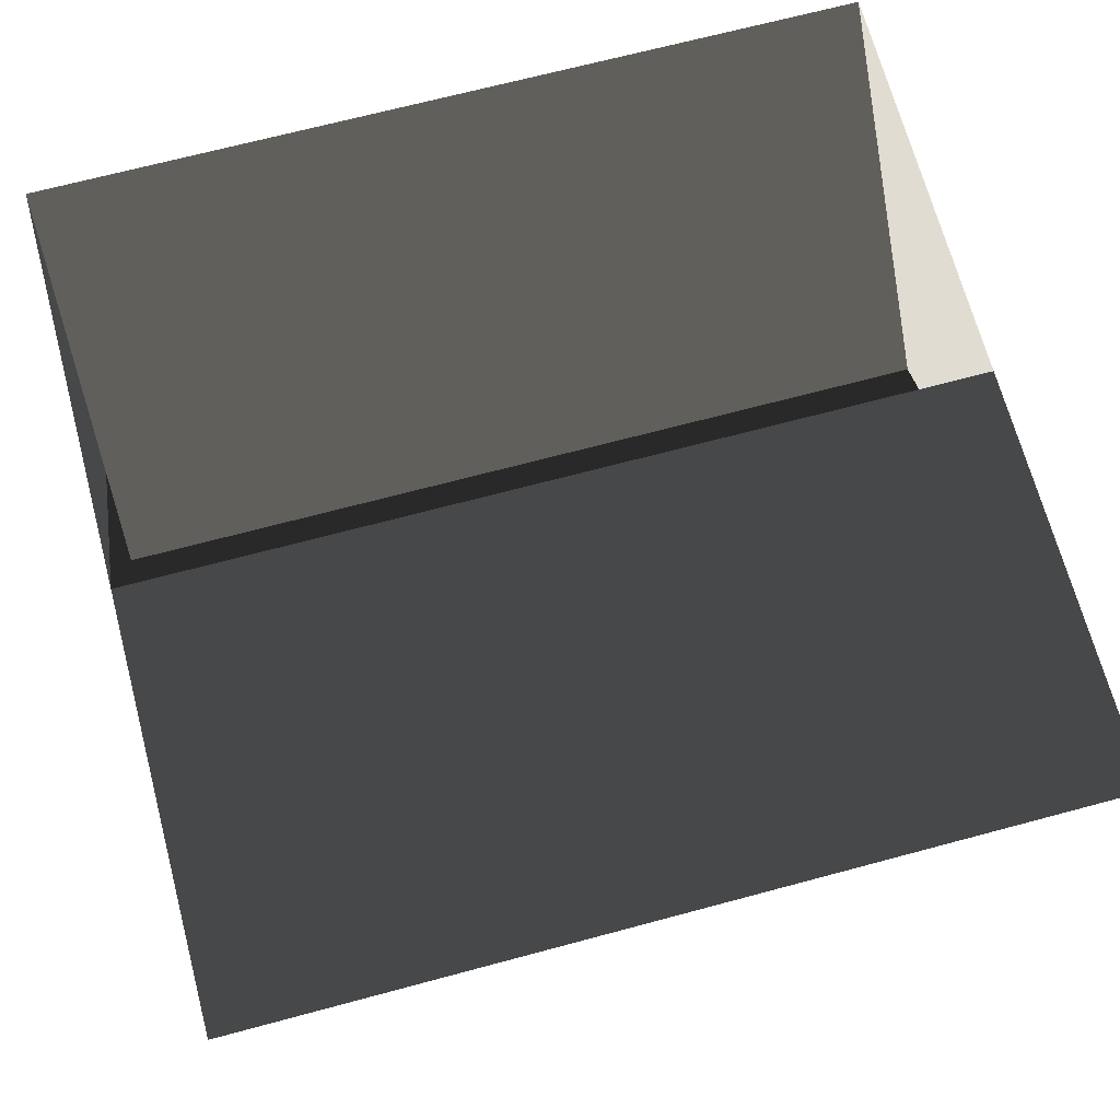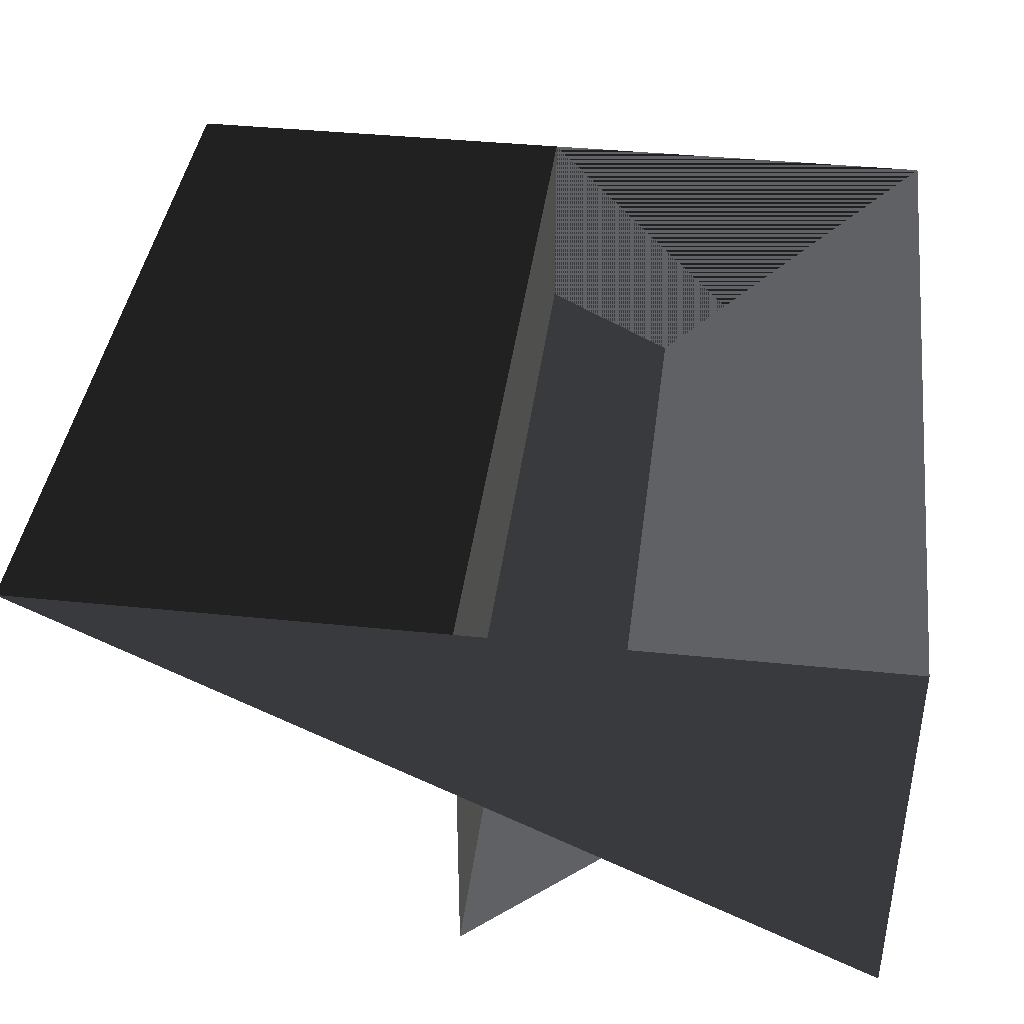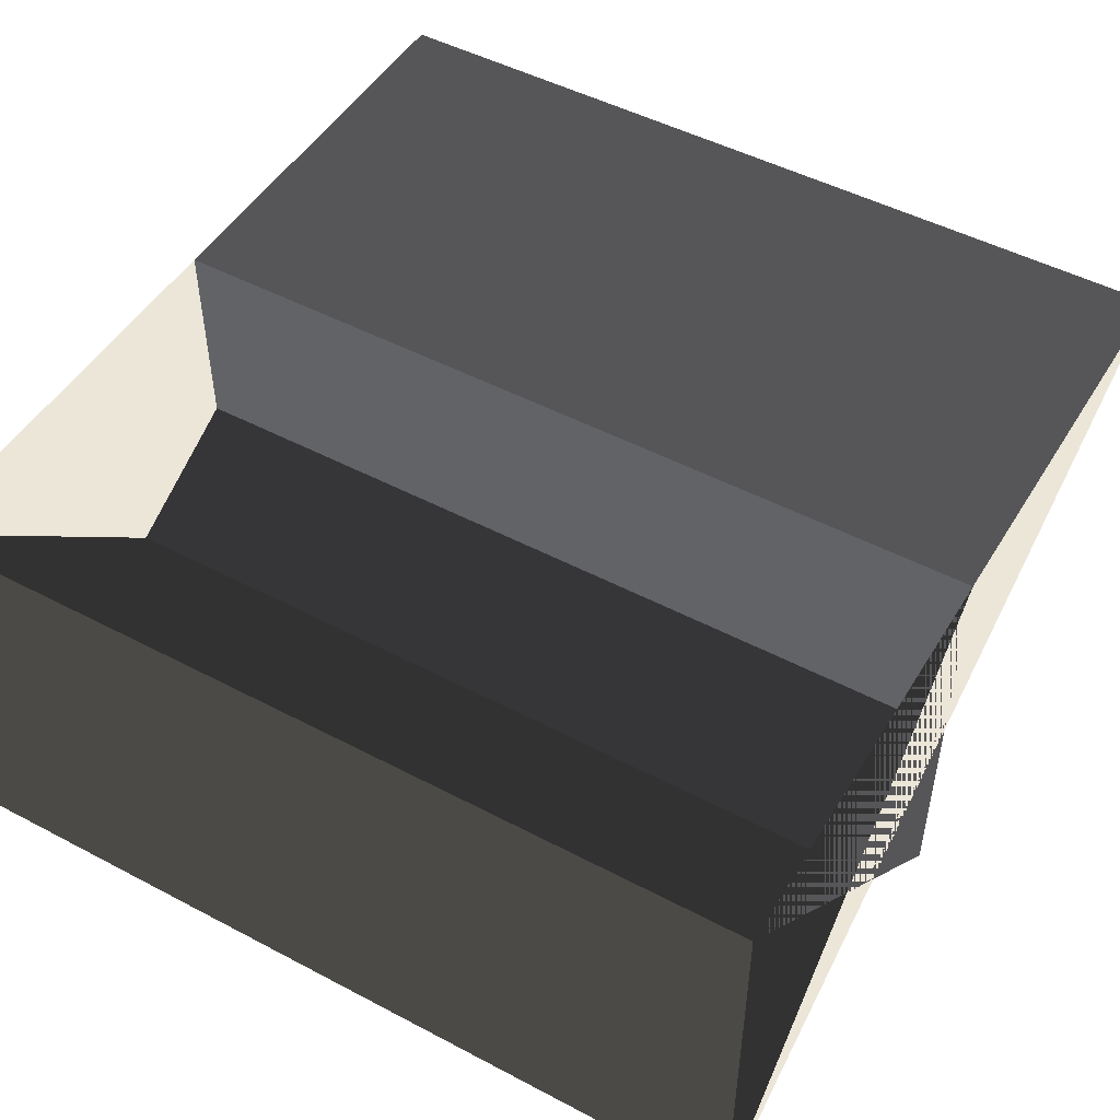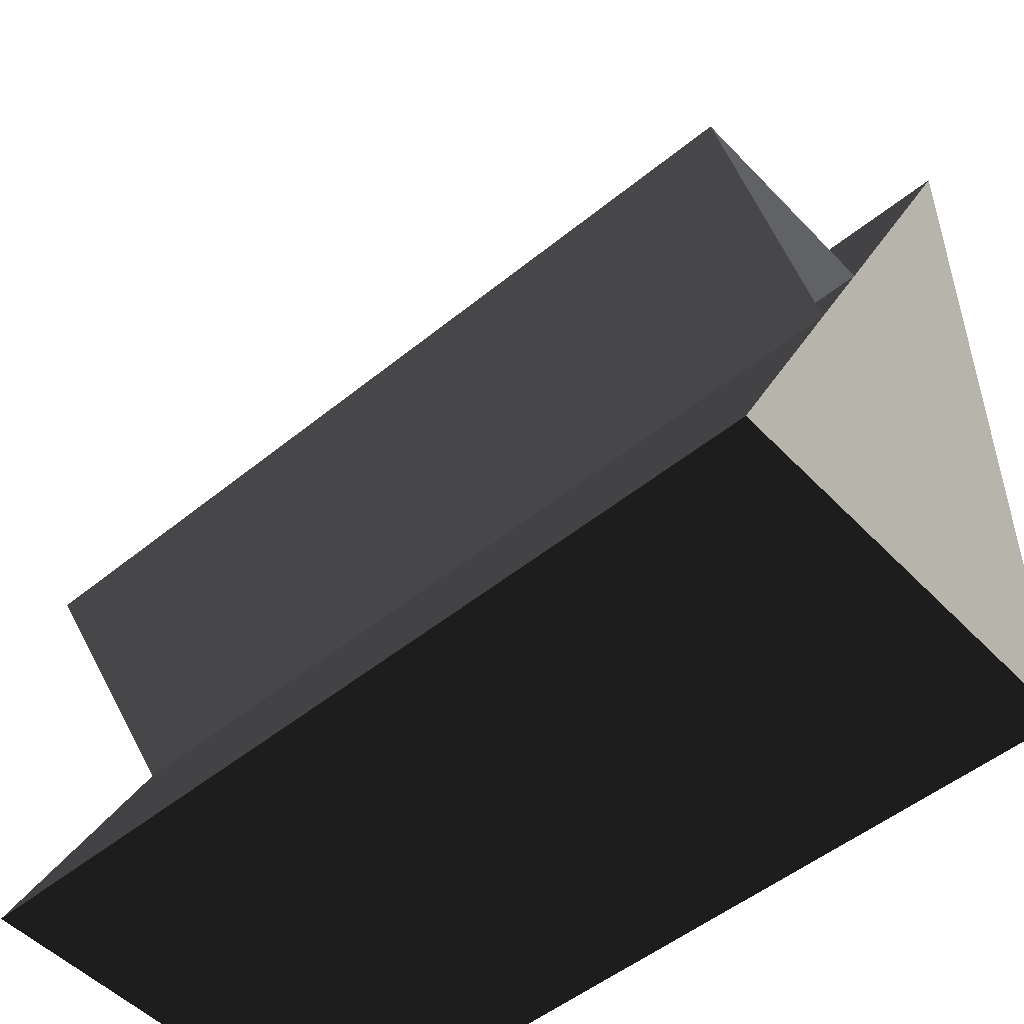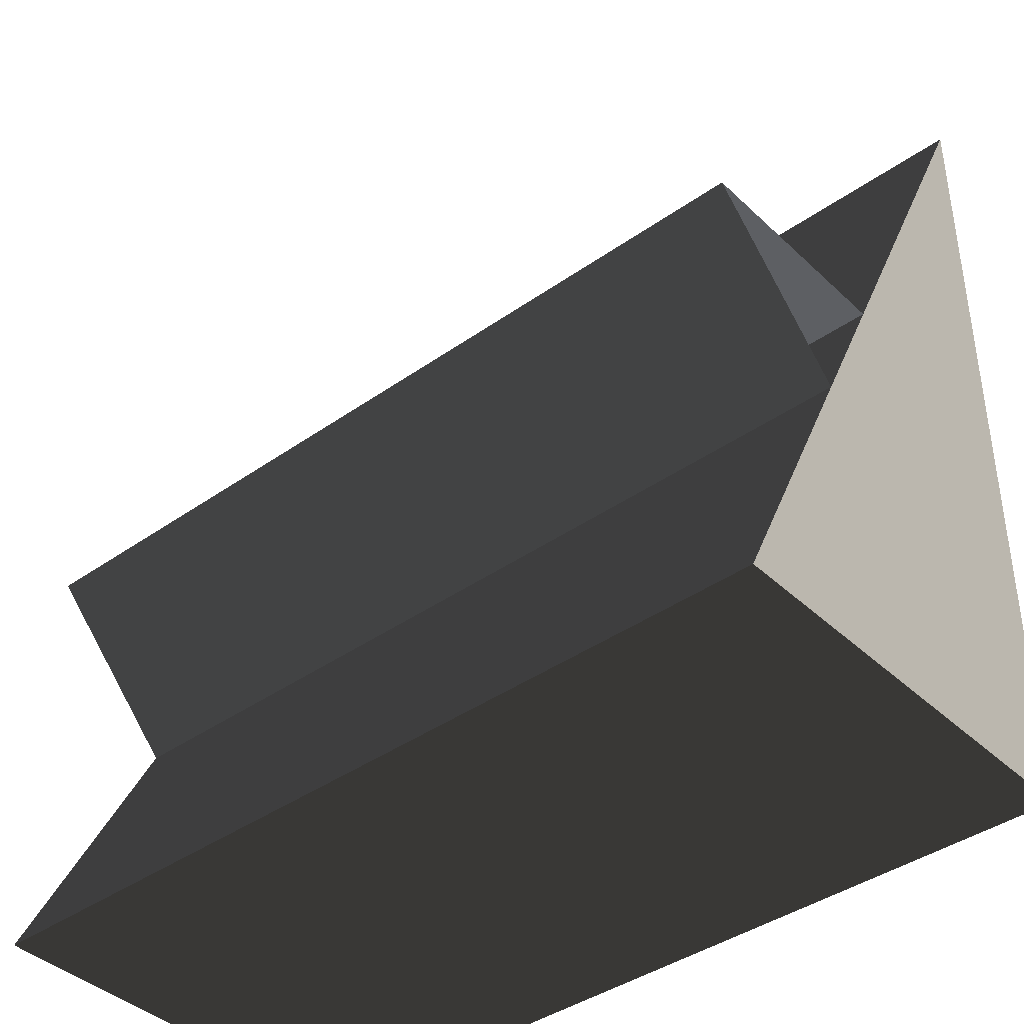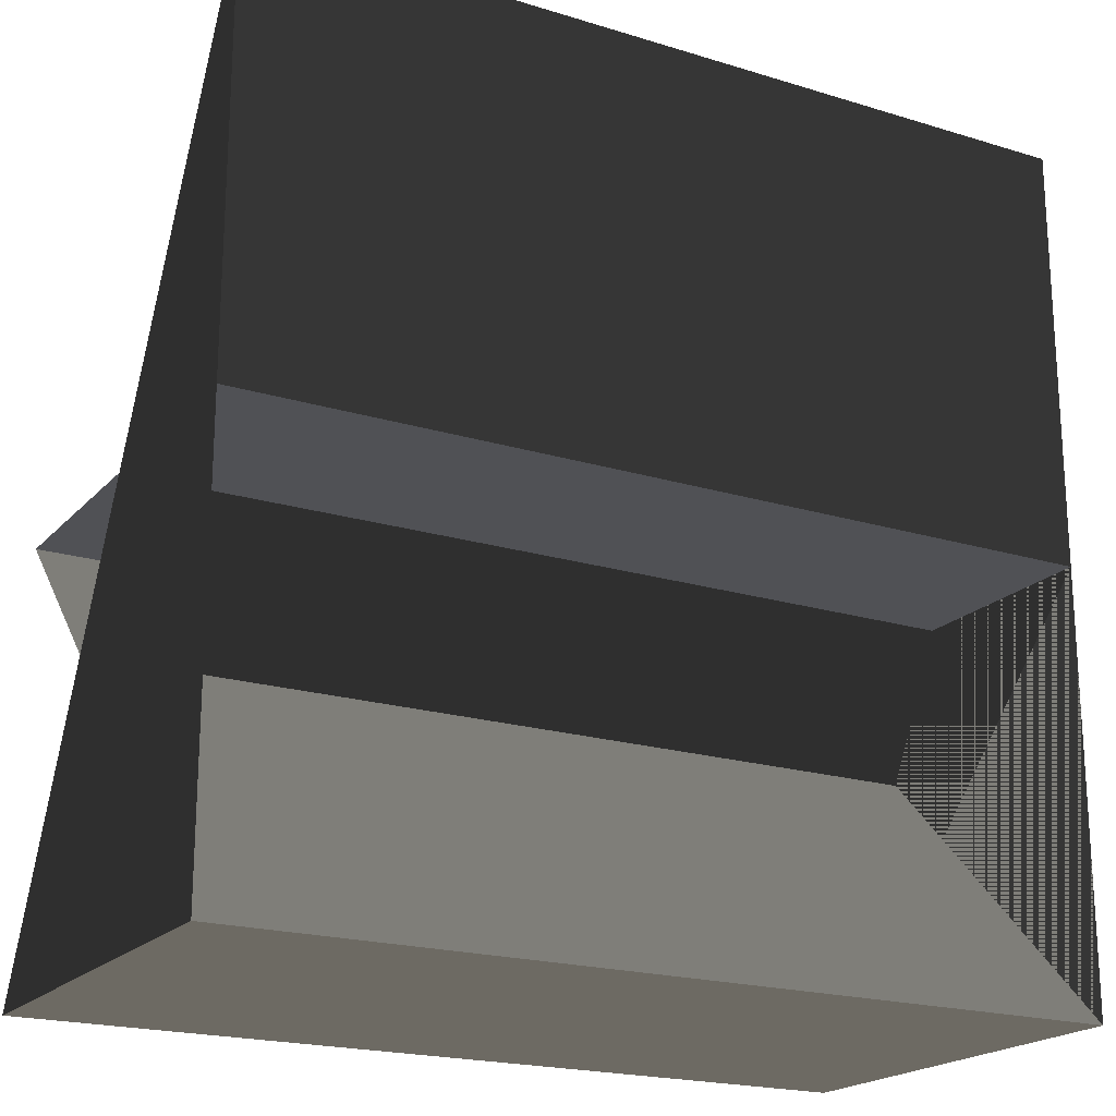
<metadata>
{"format":"obj","ext":"obj","renderer":"f3d","projection":"perspective","resolution":1024,"background":"white","views":[{"elev":69.0,"azim":-15.0,"up":"+Y"},{"elev":40.3,"azim":97.2,"up":"+Y"},{"elev":49.2,"azim":-149.7,"up":"+Y"},{"elev":-50.7,"azim":41.7,"up":"+Z"},{"elev":-40.4,"azim":41.0,"up":"+Z"},{"elev":-20.2,"azim":150.6,"up":"+Z"}]}
</metadata>
<code>
v 0 0 0
v 1 0 0
v 1 0.5 0
v 0 0.5 0
v 0 0 0.5
v 1 0 0.5
v 1 0.5 0.5
v 0 0.5 0.5
v 0 0.5 1
v 1 0.5 1
v 1 1 1
v 0 1 1
f 1 2 3
f 1 3 4
f 4 3 6
f 4 6 5
f 5 6 7
f 5 7 8
f 8 7 10
f 8 10 9
f 9 10 2
f 9 2 1
f 2 10 7
f 2 7 3
f 4 5 8
f 4 8 1
f 1 8 9
f 1 9 2

</code>
